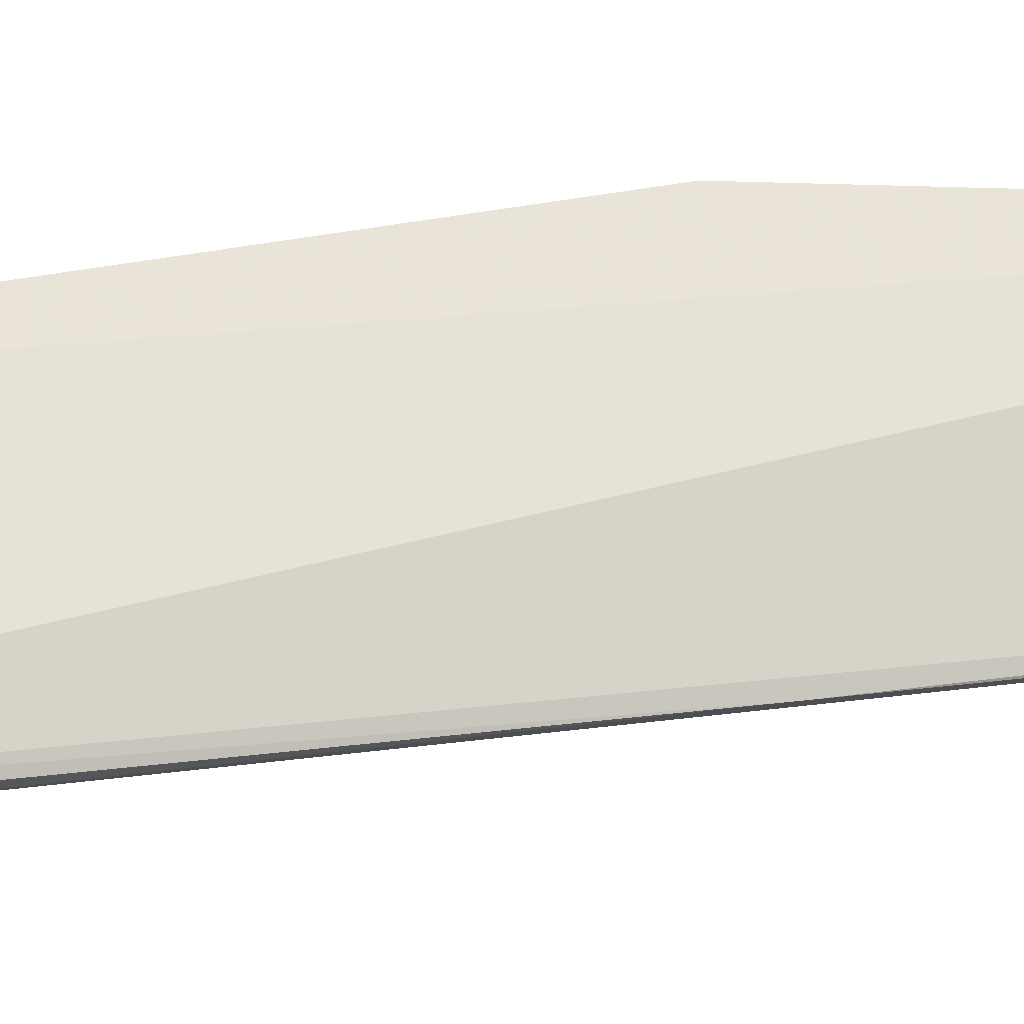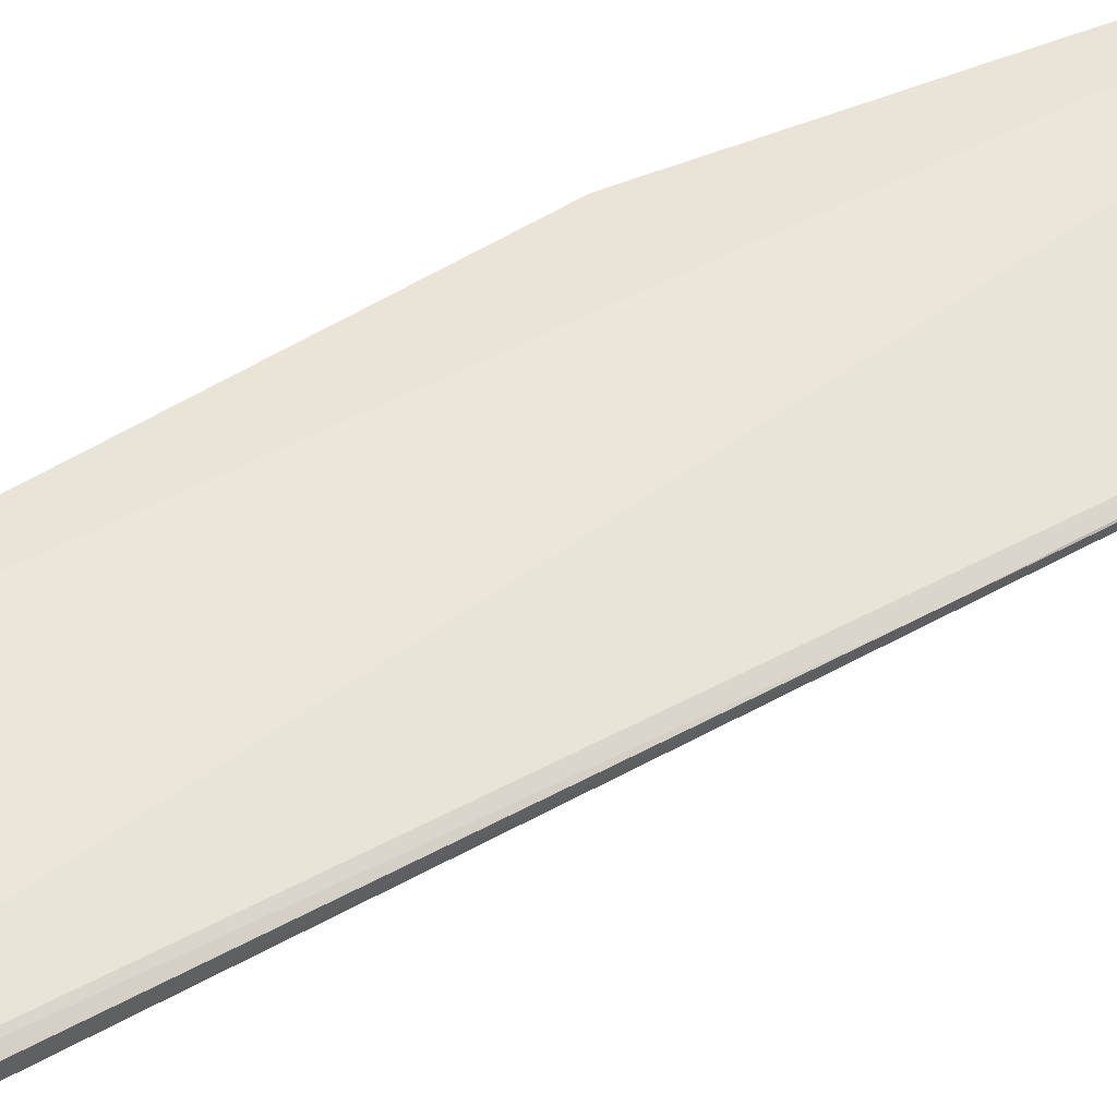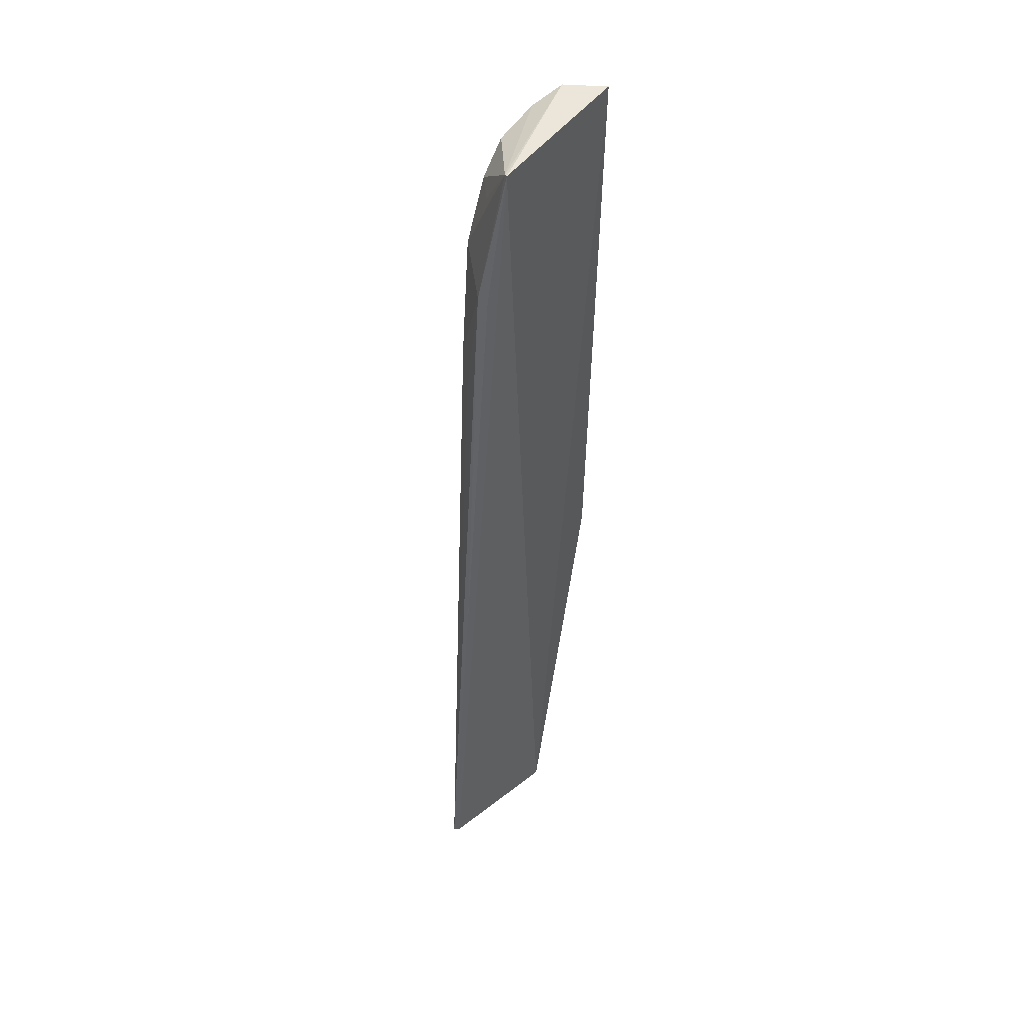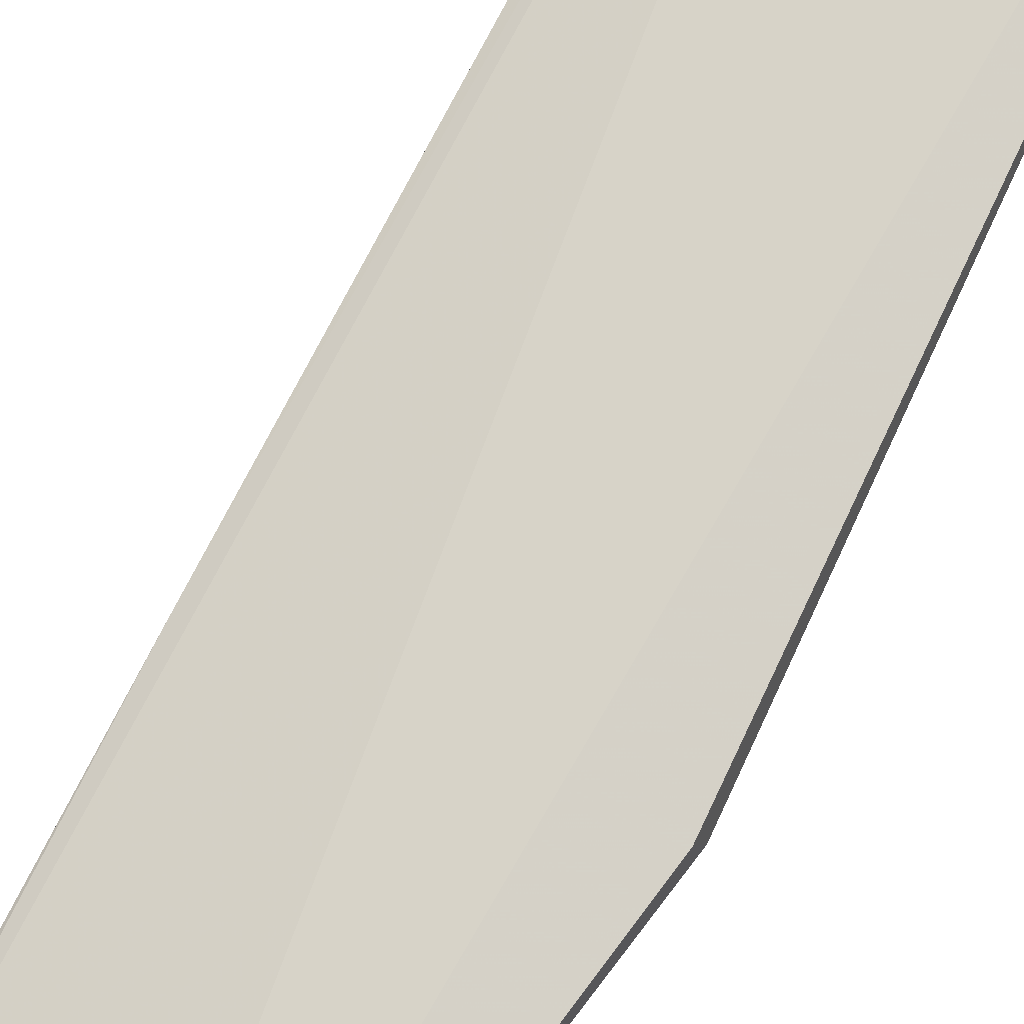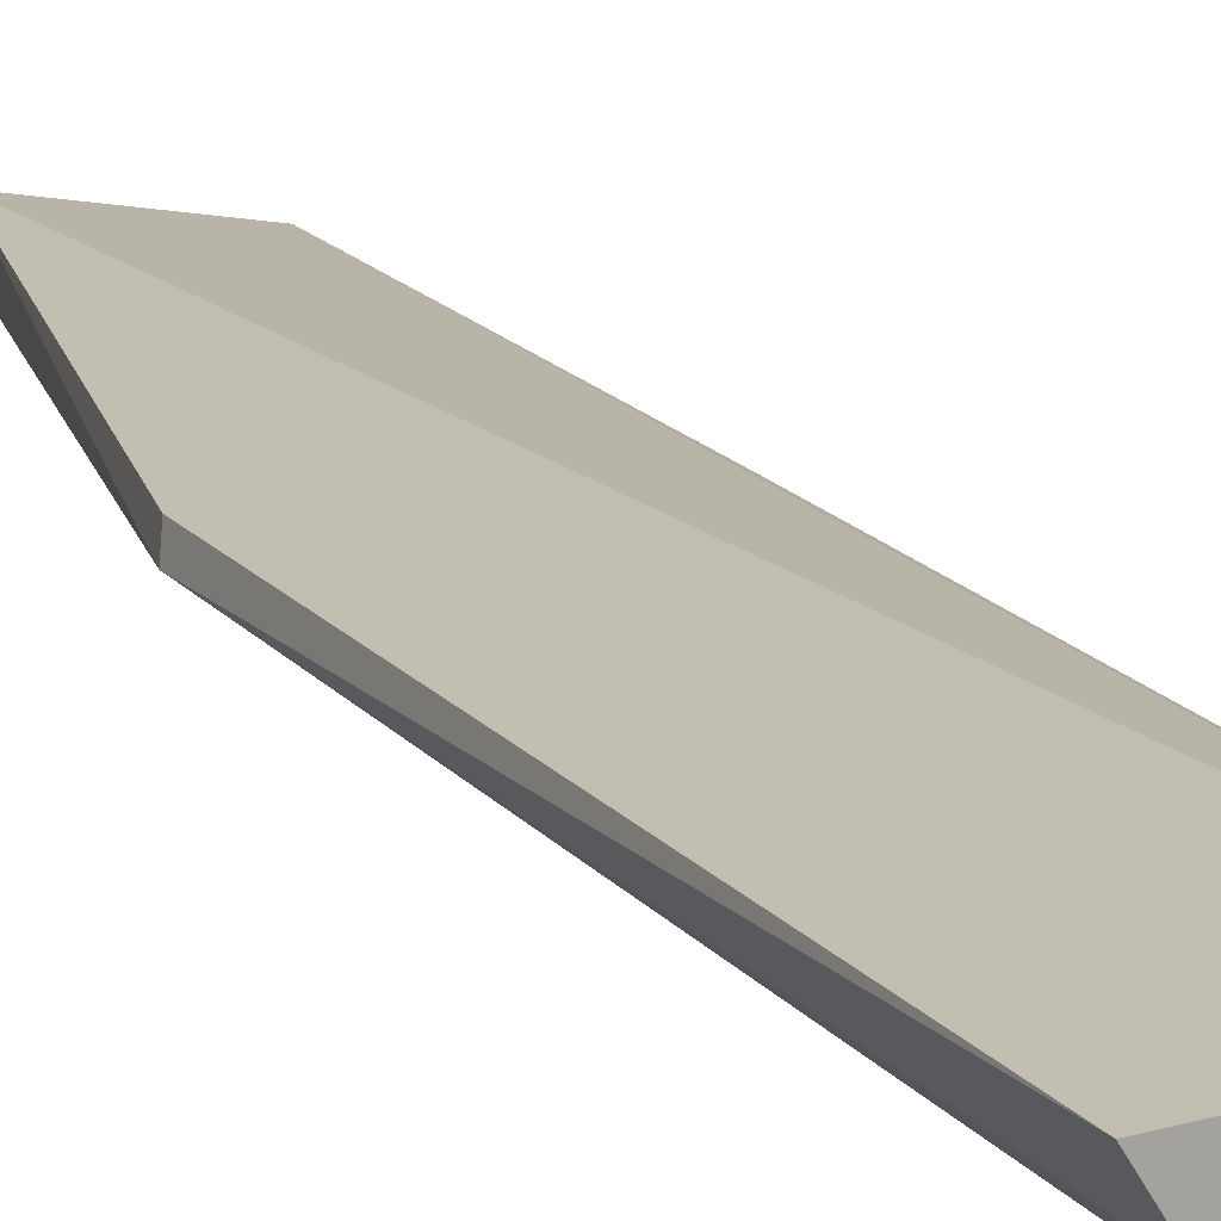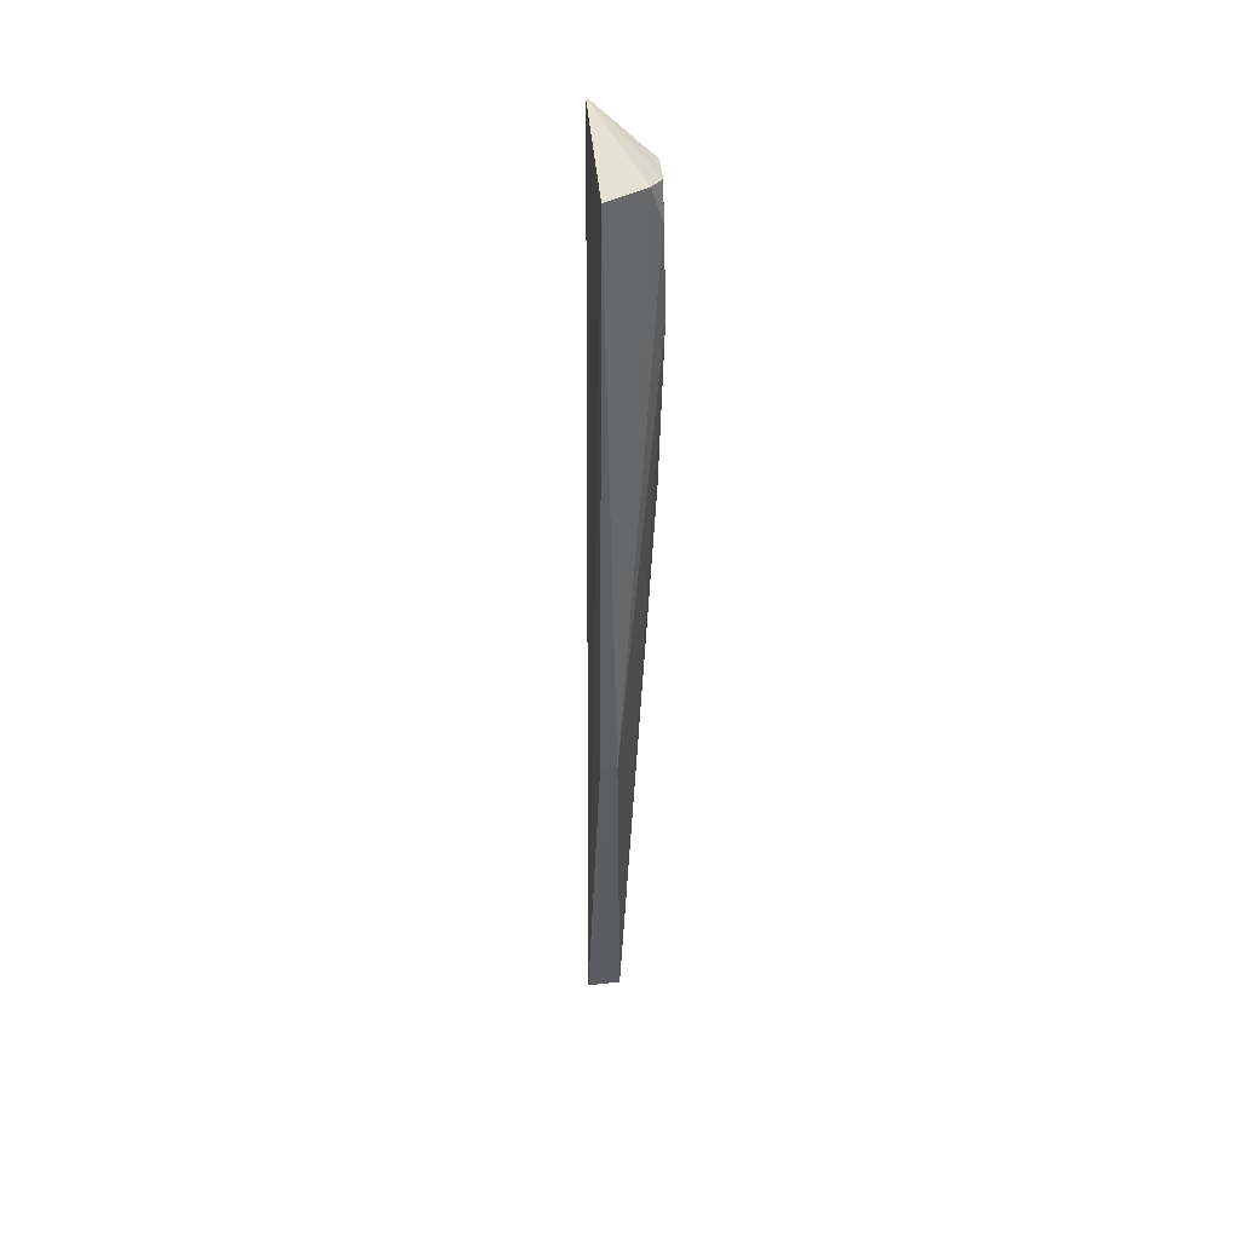
<metadata>
{"format":"obj","ext":"obj","renderer":"f3d","projection":"perspective","resolution":1024,"background":"white","views":[{"elev":65.8,"azim":-100.8,"up":"+Z"},{"elev":52.6,"azim":-125.4,"up":"+Z"},{"elev":48.6,"azim":-52.2,"up":"+Y"},{"elev":77.3,"azim":23.4,"up":"+Z"},{"elev":15.6,"azim":153.4,"up":"+Z"},{"elev":40.3,"azim":87.9,"up":"+Y"}]}
</metadata>
<code>
v -0.07071 0.09417 0.01143
v -0.07366 -0.00195 0.01204
v -0.07642 0.08824 0.003656
v -0.08737 0.09089 0.003684
v -0.09743 0.09422 0.01261
v -0.1112 -0.06903 0.009014
v -0.07452 0.09408 0.005446
v -0.08955 -0.06919 0.01398
v -0.09509 0.03316 0.003418
v -0.07962 0.09236 0.003625
v -0.07305 -0.00108 0.009483
v -0.1105 -0.06929 0.009791
v -0.09567 0.07614 0.003549
v -0.09718 0.09405 0.01207
v -0.07853 0.07312 0.003118
v -0.09003 -0.06911 0.008547
v -0.1007 0.07159 0.01142
v -0.09804 0.05564 0.004026
v -0.09196 0.08655 0.003912
v -0.08829 0.03968 0.003267
v -0.1064 -0.001532 0.0104
v -0.1008 0.07157 0.009574
v -0.09538 0.08627 0.007154
v -0.1004 0.0494 0.00656
f 7 5 1
f 8 2 1
f 8 1 5
f 10 7 3
f 11 7 1
f 11 1 2
f 11 3 7
f 11 2 8
f 12 8 5
f 14 10 4
f 14 5 7
f 14 7 10
f 15 10 3
f 15 13 4
f 15 4 10
f 15 3 11
f 16 11 8
f 16 6 9
f 16 15 11
f 16 12 6
f 16 8 12
f 18 13 9
f 18 9 6
f 19 14 4
f 19 4 13
f 20 16 9
f 20 15 16
f 20 9 13
f 20 13 15
f 21 12 5
f 21 5 17
f 21 6 12
f 22 14 13
f 22 13 18
f 22 21 17
f 22 6 21
f 22 17 5
f 22 5 14
f 23 19 13
f 23 13 14
f 23 14 19
f 24 22 18
f 24 18 6
f 24 6 22

</code>
